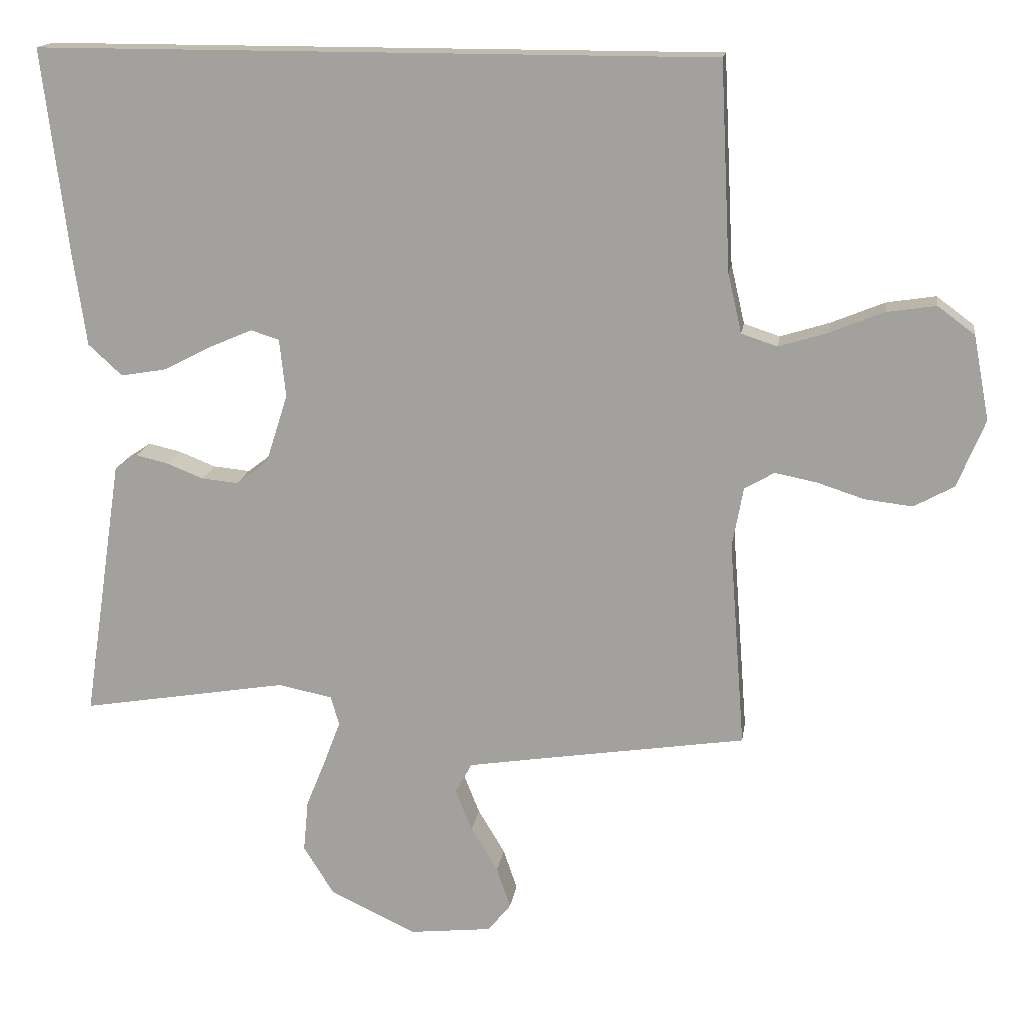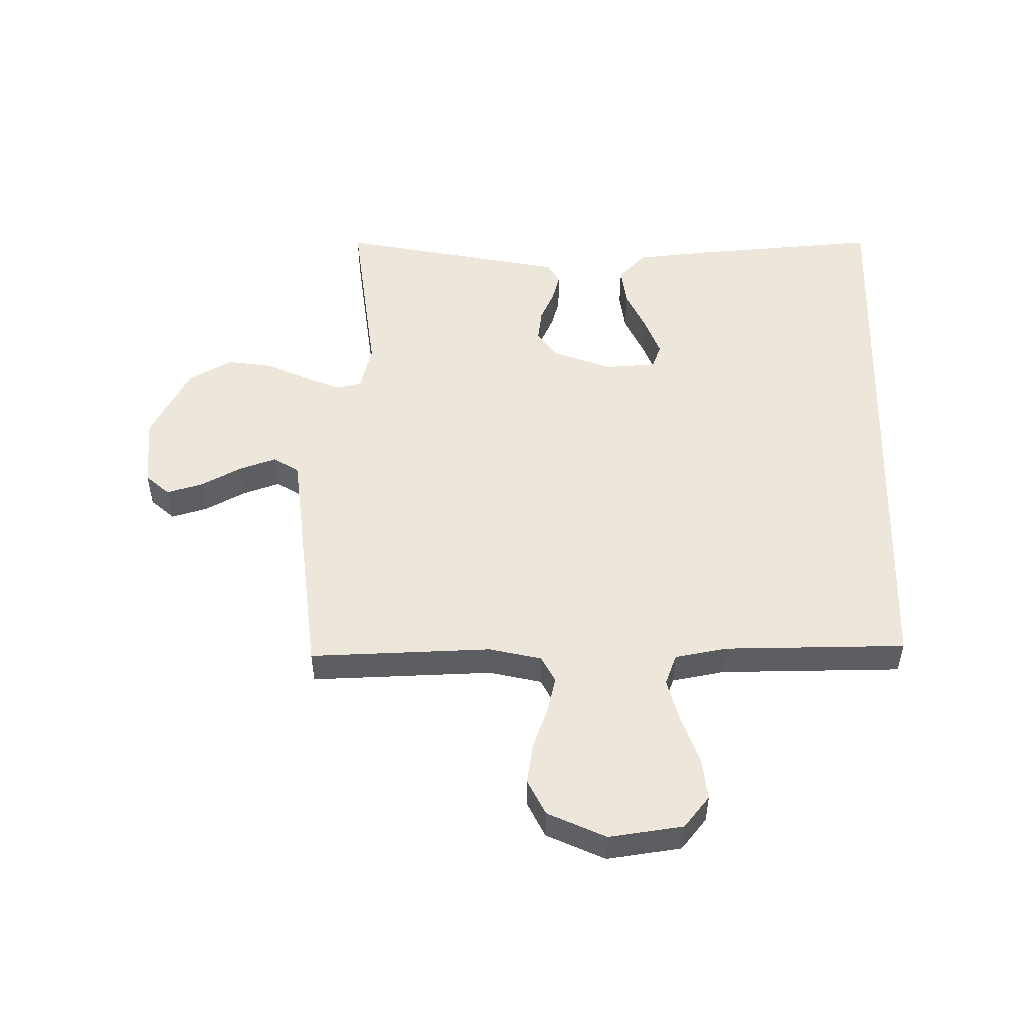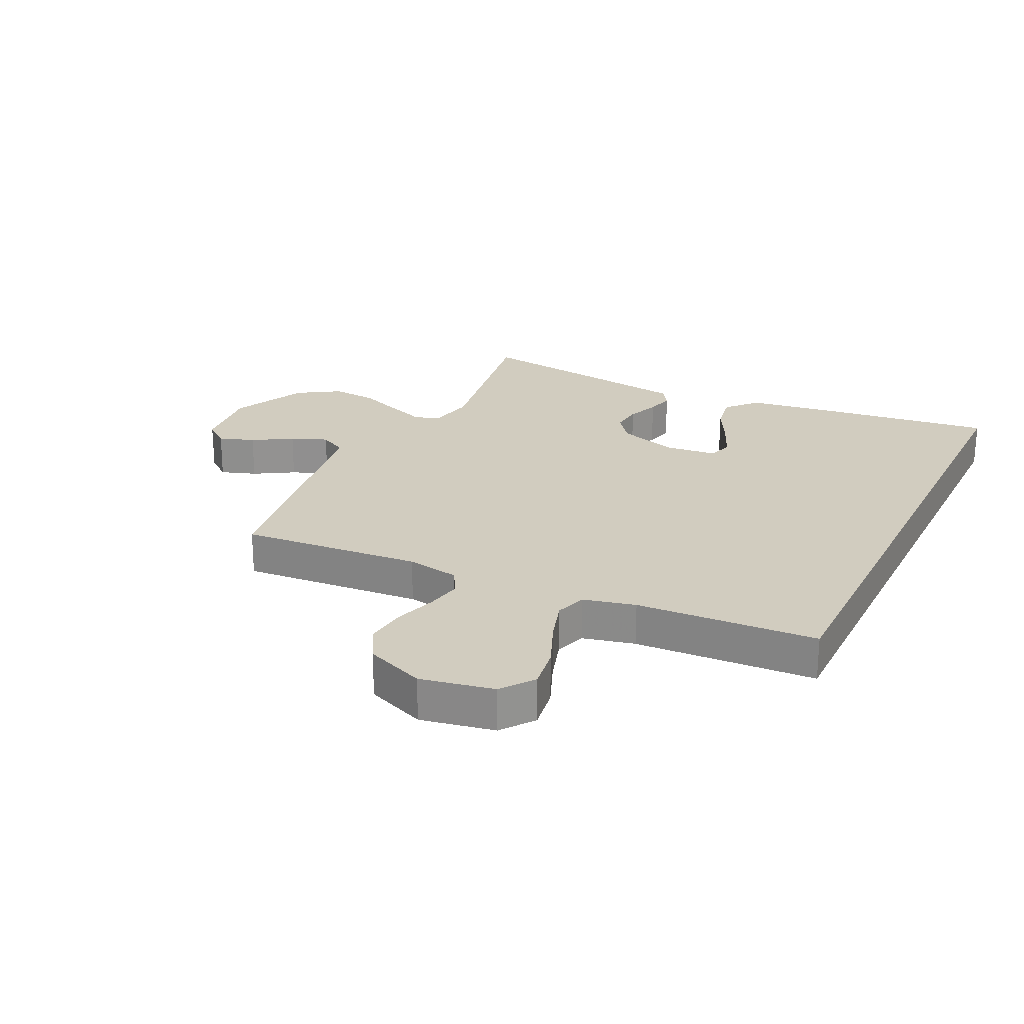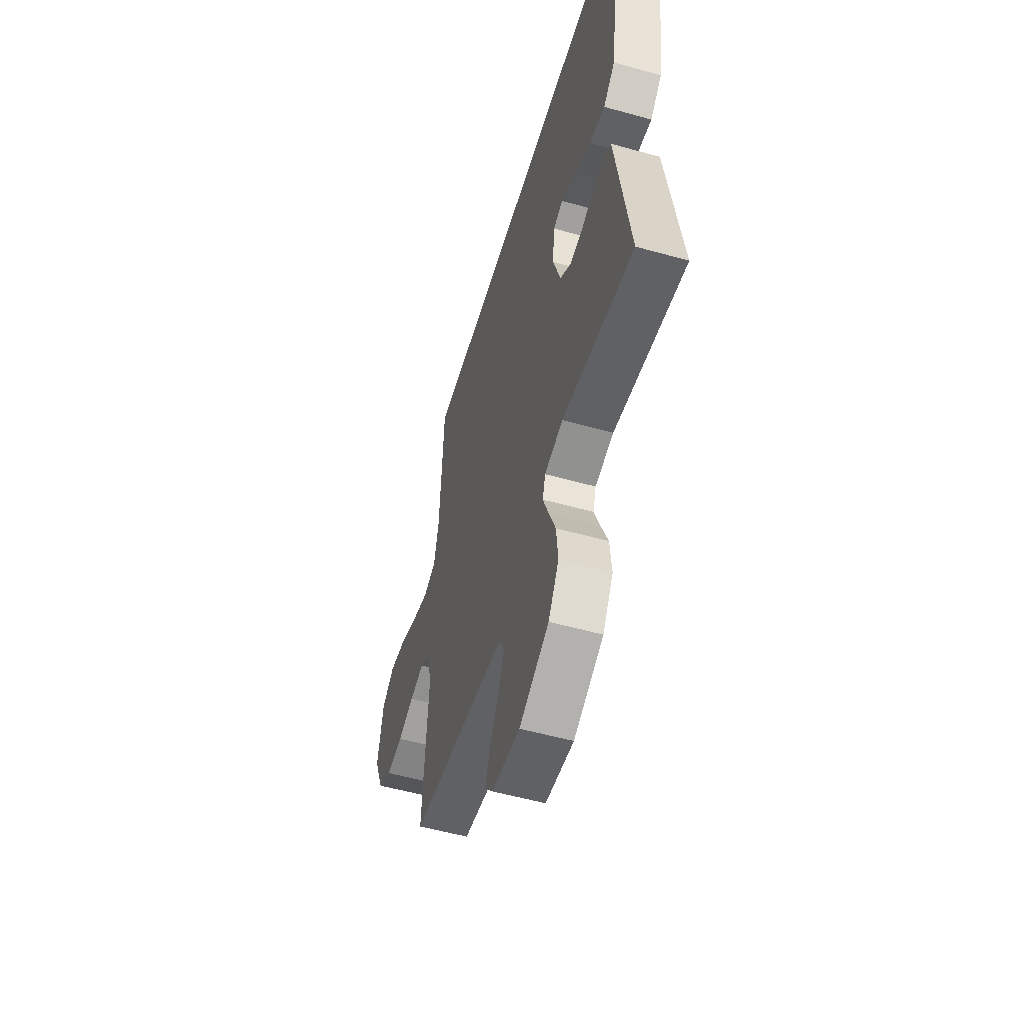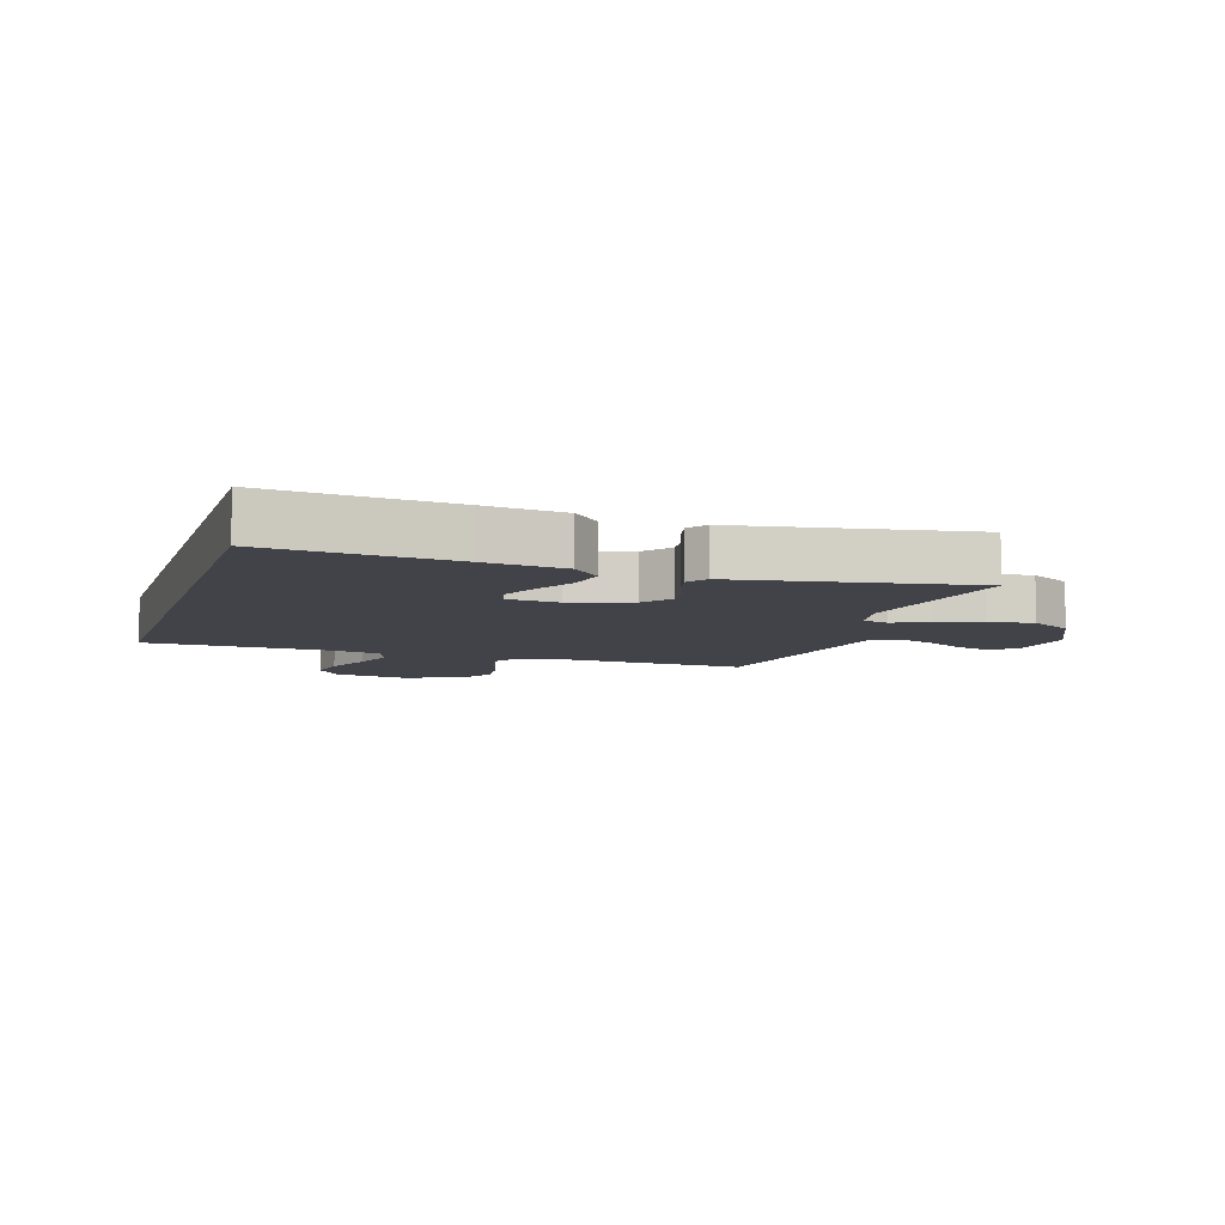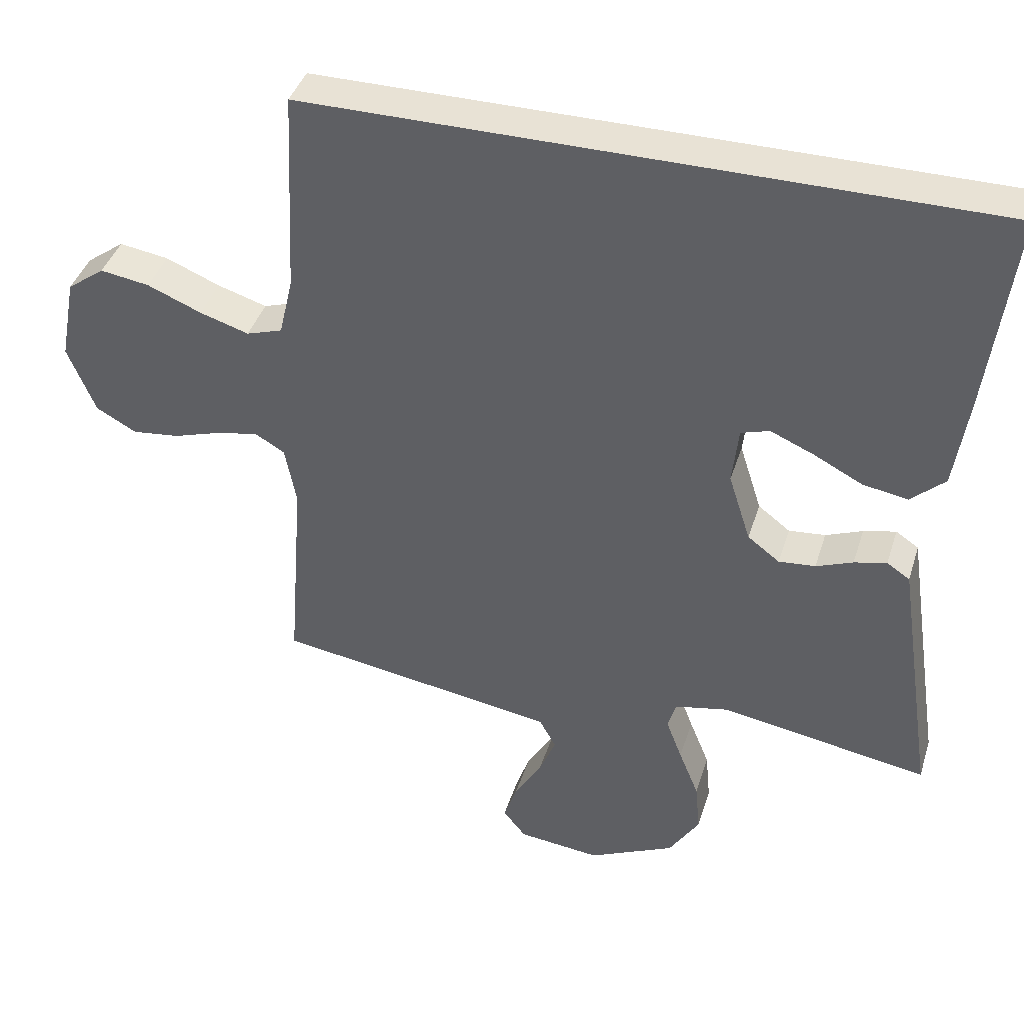
<metadata>
{"format":"obj","ext":"obj","renderer":"f3d","projection":"perspective","resolution":1024,"background":"white","views":[{"elev":16.0,"azim":-171.6,"up":"+Z"},{"elev":51.2,"azim":-88.2,"up":"+Y"},{"elev":24.0,"azim":-64.2,"up":"+Y"},{"elev":-54.5,"azim":73.5,"up":"+Z"},{"elev":-7.6,"azim":73.0,"up":"+Y"},{"elev":40.7,"azim":16.9,"up":"+Z"}]}
</metadata>
<code>
v 0.5 0.07 -0.5
v 0.2 0.07 -0.45
v 0.122 0.07 -0.466
v 0.11 0.07 -0.508
v 0.133 0.07 -0.569
v 0.162 0.07 -0.641
v 0.169 0.07 -0.716
v 0.125 0.07 -0.786
v 0 0.07 -0.845
v -0.119 0.07 -0.832
v -0.152 0.07 -0.791
v -0.132 0.07 -0.732
v -0.093 0.07 -0.667
v -0.069 0.07 -0.607
v -0.093 0.07 -0.563
v -0.2 0.07 -0.546
v -0.5 0.07 -0.5
v -0.477 0.07 -0.2
v -0.493 0.07 -0.113
v -0.536 0.07 -0.088
v -0.597 0.07 -0.1
v -0.665 0.07 -0.122
v -0.734 0.07 -0.13
v -0.792 0.07 -0.098
v -0.832 0.07 0
v -0.809 0.07 0.122
v -0.755 0.07 0.162
v -0.684 0.07 0.151
v -0.606 0.07 0.119
v -0.535 0.07 0.097
v -0.483 0.07 0.114
v -0.463 0.07 0.2
v -0.448 0.07 0.5
v 0.532 0.07 0.5
v 0.495 0.07 0.2
v 0.476 0.07 0.068
v 0.427 0.07 0.023
v 0.362 0.07 0.034
v 0.292 0.07 0.07
v 0.229 0.07 0.097
v 0.188 0.07 0.084
v 0.179 0.07 0
v 0.211 0.07 -0.1
v 0.257 0.07 -0.135
v 0.31 0.07 -0.13
v 0.363 0.07 -0.109
v 0.41 0.07 -0.098
v 0.443 0.07 -0.12
v 0.455 0.07 -0.2
v 0.5 0 -0.5
v 0.2 0 -0.45
v 0.122 0 -0.466
v 0.11 0 -0.508
v 0.133 0 -0.569
v 0.162 0 -0.641
v 0.169 0 -0.716
v 0.125 0 -0.786
v 0 0 -0.845
v -0.119 0 -0.832
v -0.152 0 -0.791
v -0.132 0 -0.732
v -0.093 0 -0.667
v -0.069 0 -0.607
v -0.093 0 -0.563
v -0.2 0 -0.546
v -0.5 0 -0.5
v -0.477 0 -0.2
v -0.493 0 -0.113
v -0.536 0 -0.088
v -0.597 0 -0.1
v -0.665 0 -0.122
v -0.734 0 -0.13
v -0.792 0 -0.098
v -0.832 0 0
v -0.809 0 0.122
v -0.755 0 0.162
v -0.684 0 0.151
v -0.606 0 0.119
v -0.535 0 0.097
v -0.483 0 0.114
v -0.463 0 0.2
v -0.448 0 0.5
v 0.532 0 0.5
v 0.495 0 0.2
v 0.476 0 0.068
v 0.427 0 0.023
v 0.362 0 0.034
v 0.292 0 0.07
v 0.229 0 0.097
v 0.188 0 0.084
v 0.179 0 0
v 0.211 0 -0.1
v 0.257 0 -0.135
v 0.31 0 -0.13
v 0.363 0 -0.109
v 0.41 0 -0.098
v 0.443 0 -0.12
v 0.455 0 -0.2
f 47 48 49
f 46 47 49
f 45 46 49
f 49 1 2
f 45 49 2
f 44 45 2
f 43 44 2 3
f 42 43 3 4
f 41 42 4
f 37 38 39
f 36 37 39
f 35 36 39
f 34 35 39
f 33 34 39
f 33 39 40
f 32 33 40 41
f 27 28 29
f 26 27 29
f 25 26 29
f 24 25 29
f 23 24 29
f 22 23 29
f 21 22 29
f 20 21 29 30
f 19 20 30 31
f 16 17 18
f 32 41 4
f 31 32 4
f 19 31 4
f 18 19 4
f 16 18 4
f 15 16 4
f 11 12 13
f 10 11 13
f 9 10 13
f 8 9 13
f 7 8 13
f 6 7 13
f 5 6 13
f 14 15 4 5
f 5 13 14
f 98 97 96
f 98 96 95
f 98 95 94
f 51 50 98
f 51 98 94
f 51 94 93
f 52 51 93 92
f 53 52 92 91
f 53 91 90
f 88 87 86
f 88 86 85
f 88 85 84
f 88 84 83
f 88 83 82
f 89 88 82
f 90 89 82 81
f 78 77 76
f 78 76 75
f 78 75 74
f 78 74 73
f 78 73 72
f 78 72 71
f 78 71 70
f 79 78 70 69
f 80 79 69 68
f 67 66 65
f 53 90 81
f 53 81 80
f 53 80 68
f 53 68 67
f 53 67 65
f 53 65 64
f 62 61 60
f 62 60 59
f 62 59 58
f 62 58 57
f 62 57 56
f 62 56 55
f 62 55 54
f 54 53 64 63
f 63 62 54
f 1 50 51 2
f 2 51 52 3
f 3 52 53 4
f 4 53 54 5
f 5 54 55 6
f 6 55 56 7
f 7 56 57 8
f 8 57 58 9
f 9 58 59 10
f 10 59 60 11
f 11 60 61 12
f 12 61 62 13
f 13 62 63 14
f 14 63 64 15
f 15 64 65 16
f 16 65 66 17
f 17 66 67 18
f 18 67 68 19
f 19 68 69 20
f 20 69 70 21
f 21 70 71 22
f 22 71 72 23
f 23 72 73 24
f 24 73 74 25
f 25 74 75 26
f 26 75 76 27
f 27 76 77 28
f 28 77 78 29
f 29 78 79 30
f 30 79 80 31
f 31 80 81 32
f 32 81 82 33
f 33 82 83 34
f 34 83 84 35
f 35 84 85 36
f 36 85 86 37
f 37 86 87 38
f 38 87 88 39
f 39 88 89 40
f 40 89 90 41
f 41 90 91 42
f 42 91 92 43
f 43 92 93 44
f 44 93 94 45
f 45 94 95 46
f 46 95 96 47
f 47 96 97 48
f 48 97 98 49
f 49 98 50 1

</code>
